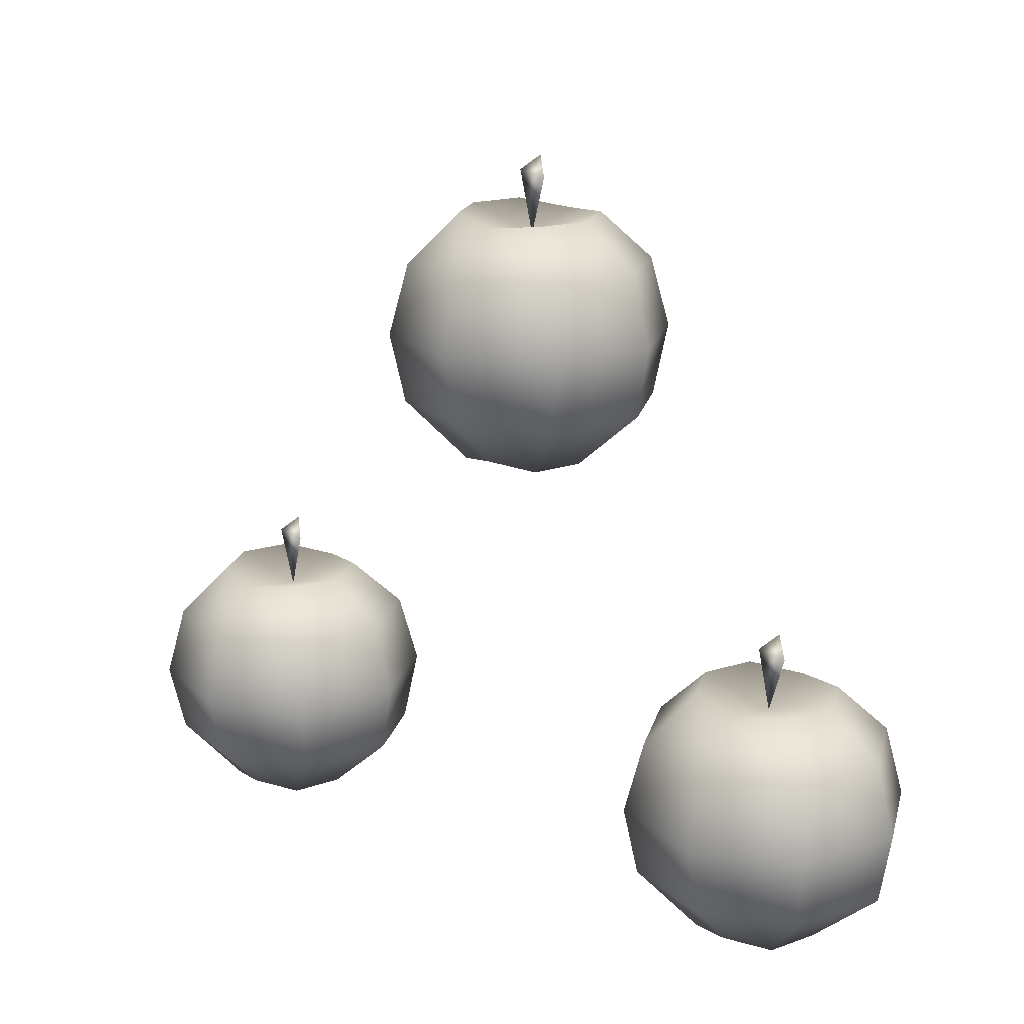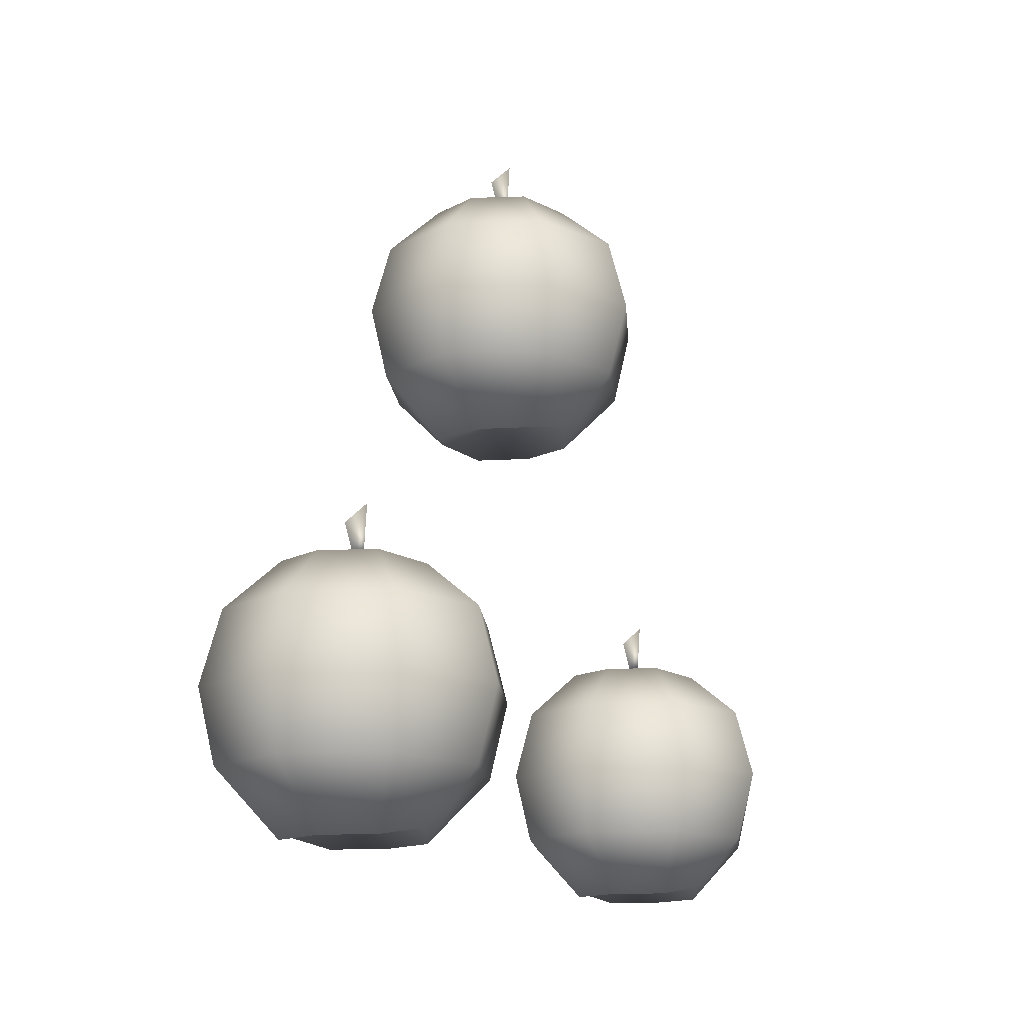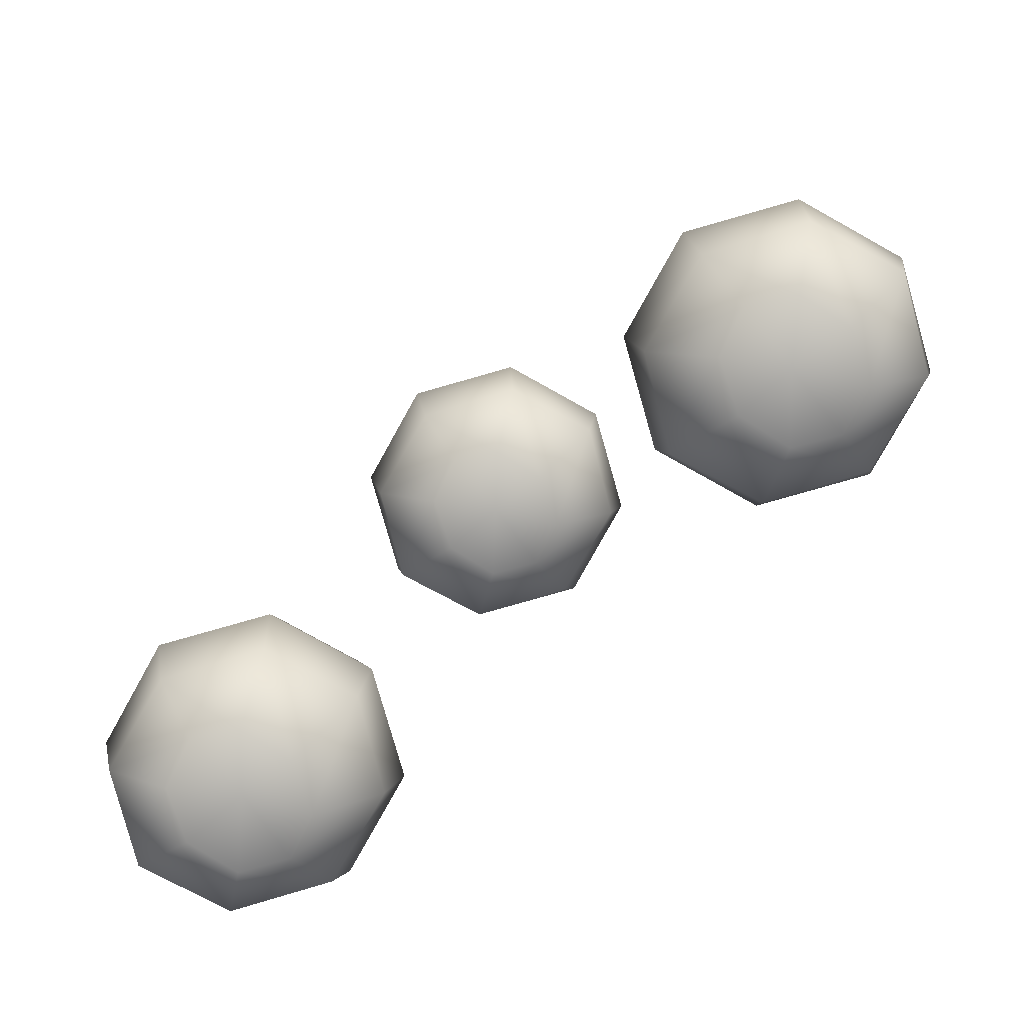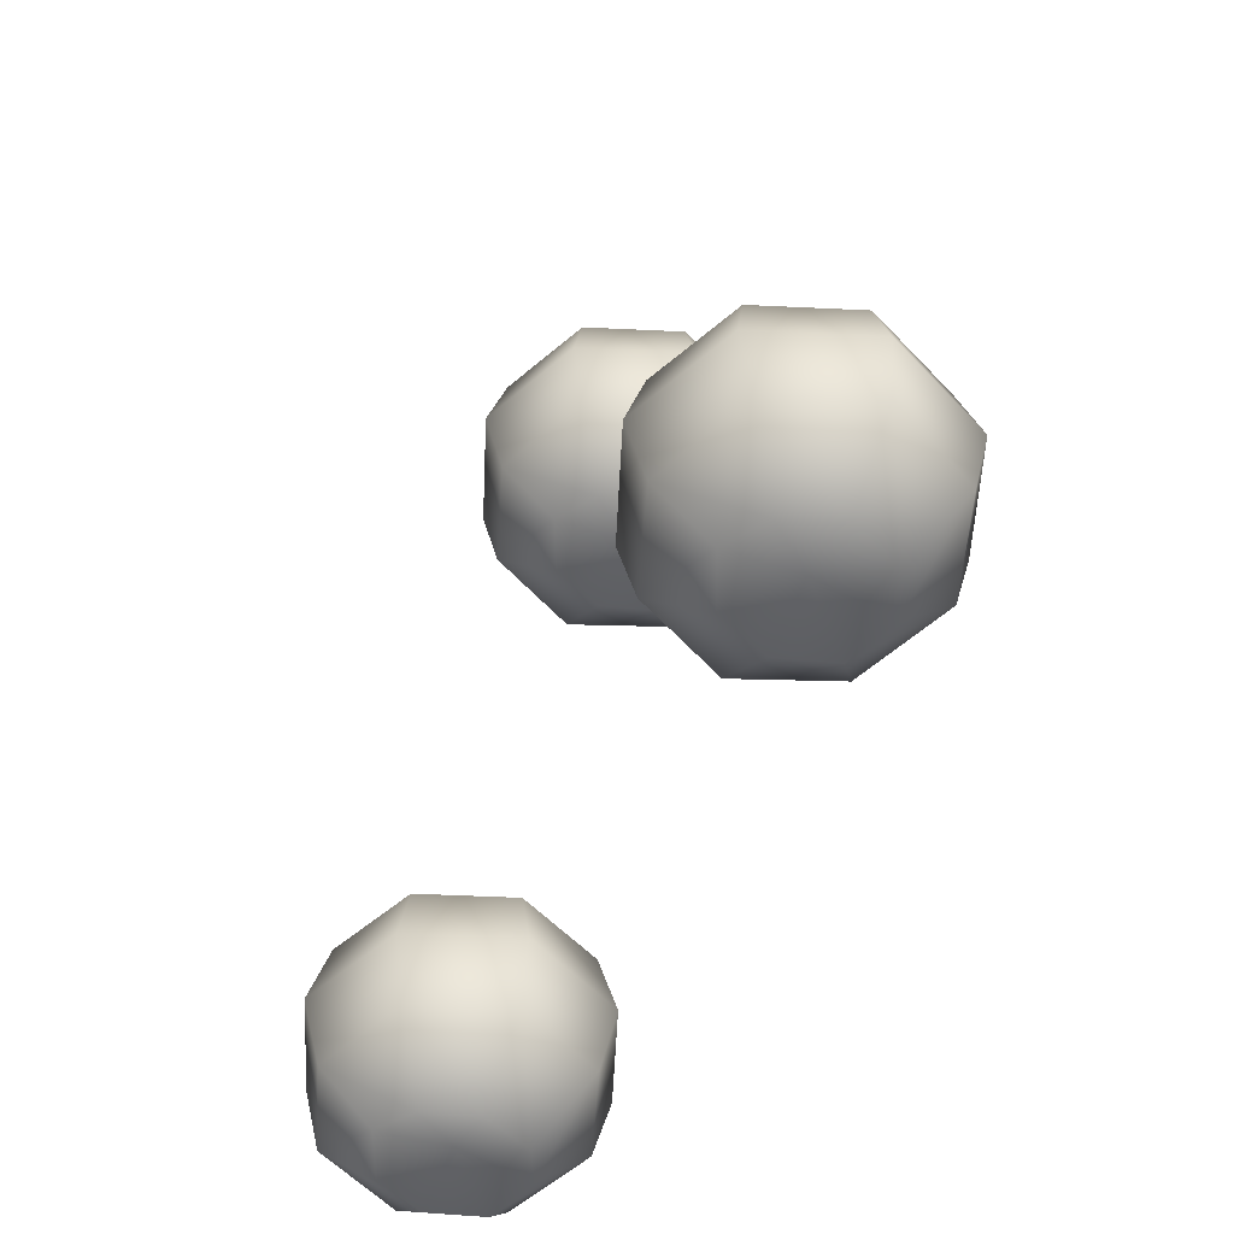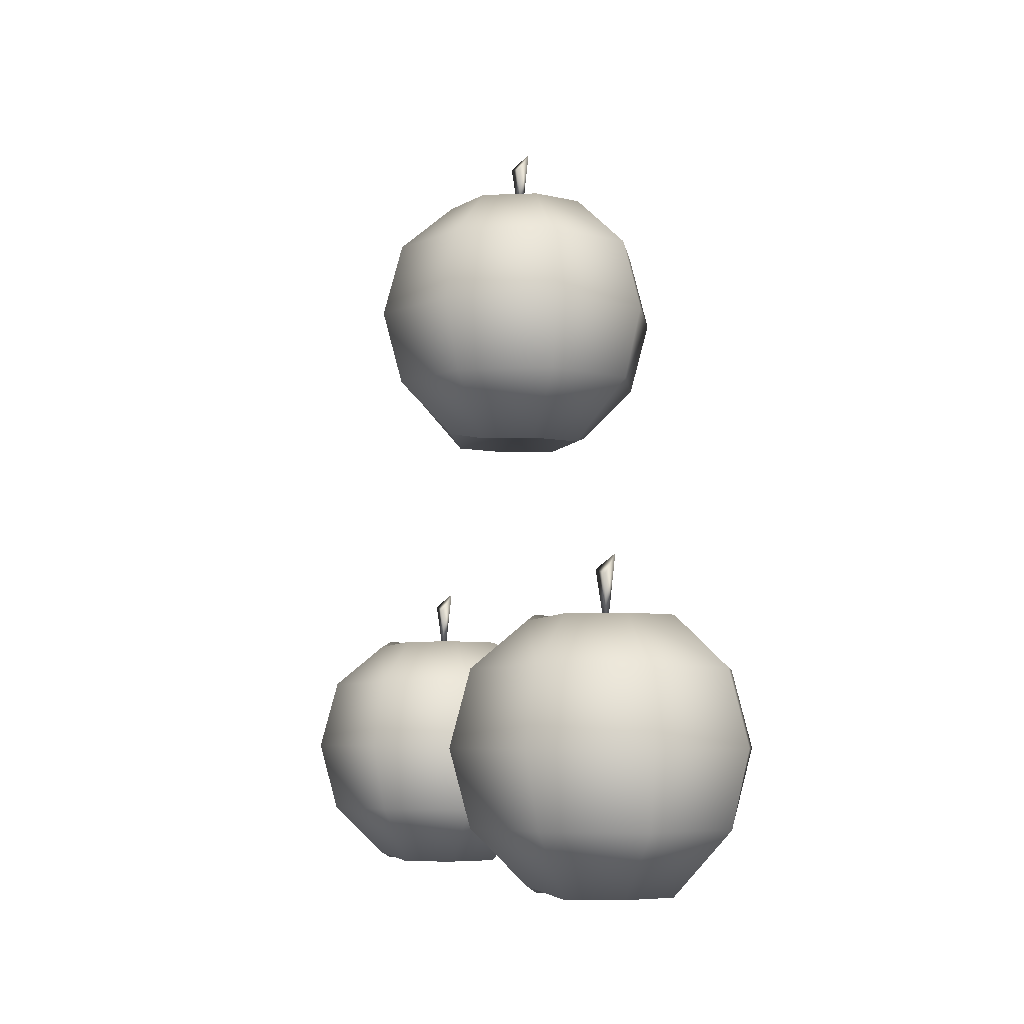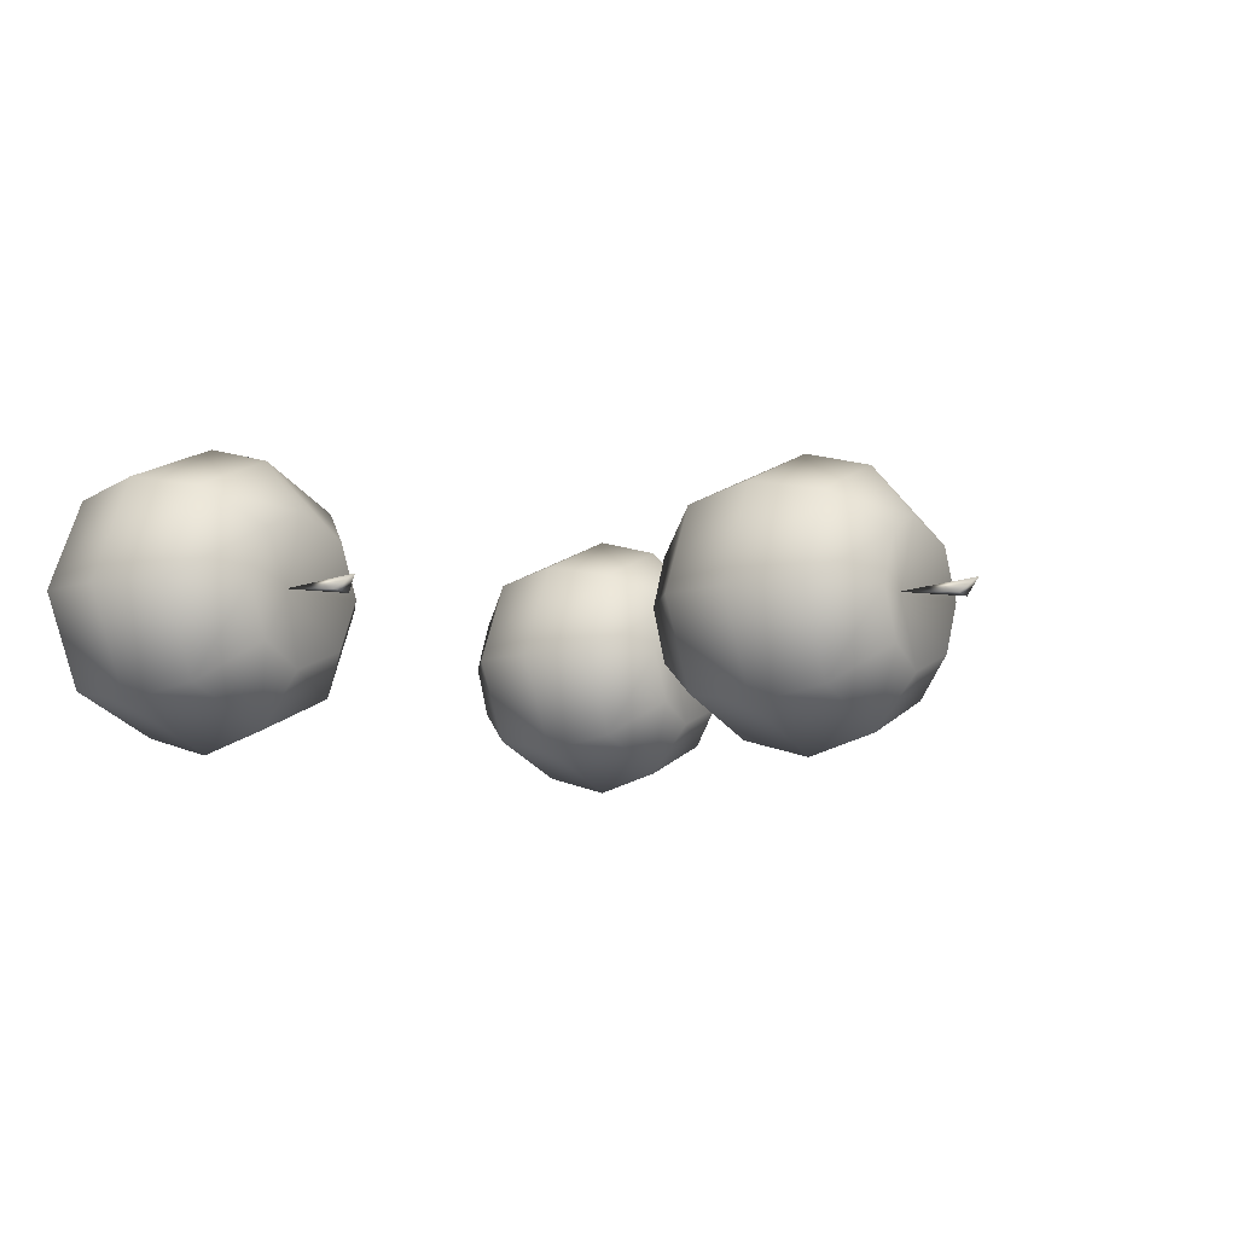
<metadata>
{"format":"obj","ext":"obj","renderer":"f3d","projection":"perspective","resolution":1024,"background":"white","views":[{"elev":18.1,"azim":-143.8,"up":"+Y"},{"elev":-14.8,"azim":-63.4,"up":"+Y"},{"elev":-79.3,"azim":38.4,"up":"+Y"},{"elev":-55.1,"azim":-115.3,"up":"+Y"},{"elev":-5.7,"azim":-105.3,"up":"+Y"},{"elev":-8.0,"azim":125.3,"up":"+Z"}]}
</metadata>
<code>
o apple_Sphere.002
v -0.5 2.885 -0.009284
v -0.5 2.532 0.09104
v -0.5 2.857 -0.1463
v -0.5969 2.894 -0.04942
v -0.6678 2.802 0.02152
v -0.6938 2.667 0.04748
v -0.6779 2.532 0.02152
v -0.5829 2.415 -0.04942
v -0.637 2.894 -0.1463
v -0.7374 2.802 -0.1463
v -0.7741 2.667 -0.1463
v -0.7515 2.532 -0.1463
v -0.6173 2.415 -0.1463
v -0.5969 2.894 -0.2432
v -0.6678 2.802 -0.3142
v -0.6938 2.667 -0.3401
v -0.6779 2.532 -0.3142
v -0.5829 2.415 -0.2432
v -0.5 2.455 -0.1463
v -0.5 2.885 -0.2834
v -0.5 2.802 -0.3837
v -0.5 2.667 -0.4204
v -0.5 2.532 -0.3837
v -0.5 2.433 -0.2834
v -0.4031 2.9 -0.2432
v -0.3322 2.802 -0.3142
v -0.3062 2.667 -0.3401
v -0.3221 2.532 -0.3142
v -0.4171 2.415 -0.2432
v -0.363 2.9 -0.1463
v -0.2626 2.802 -0.1463
v -0.2259 2.667 -0.1463
v -0.2485 2.532 -0.1463
v -0.3827 2.415 -0.1463
v -0.4031 2.9 -0.04942
v -0.3322 2.802 0.02152
v -0.3062 2.667 0.04748
v -0.3221 2.532 0.02152
v -0.4171 2.415 -0.04942
v -0.5 2.802 0.09104
v -0.5 2.667 0.1278
v -0.5 2.433 -0.009284
v -0.4995 2.854 -0.1402
v -0.4813 2.978 -0.1535
v -0.5083 3.005 -0.1259
v -0.5367 2.967 -0.1535
v -1.055 2.036 -0.009284
v -1.055 1.683 0.09104
v -1.055 2.008 -0.1463
v -1.152 2.045 -0.04942
v -1.223 1.953 0.02152
v -1.249 1.818 0.04748
v -1.233 1.683 0.02152
v -1.138 1.566 -0.04942
v -1.193 2.045 -0.1463
v -1.293 1.953 -0.1463
v -1.33 1.818 -0.1463
v -1.307 1.683 -0.1463
v -1.173 1.566 -0.1463
v -1.152 2.045 -0.2432
v -1.223 1.953 -0.3142
v -1.249 1.818 -0.3401
v -1.233 1.683 -0.3142
v -1.138 1.566 -0.2432
v -1.055 1.606 -0.1463
v -1.055 2.036 -0.2834
v -1.055 1.953 -0.3837
v -1.055 1.818 -0.4204
v -1.055 1.683 -0.3837
v -1.055 1.584 -0.2834
v -0.9586 2.051 -0.2432
v -0.8876 1.953 -0.3142
v -0.8617 1.818 -0.3401
v -0.8776 1.683 -0.3142
v -0.9725 1.566 -0.2432
v -0.9184 2.051 -0.1463
v -0.8181 1.953 -0.1463
v -0.7814 1.818 -0.1463
v -0.8039 1.683 -0.1463
v -0.9382 1.566 -0.1463
v -0.9586 2.051 -0.04942
v -0.8876 1.953 0.02152
v -0.8617 1.818 0.04748
v -0.8776 1.683 0.02152
v -0.9725 1.566 -0.04942
v -1.055 1.953 0.09104
v -1.055 1.818 0.1278
v -1.055 1.584 -0.009284
v -1.055 2.005 -0.1402
v -1.037 2.129 -0.1535
v -1.064 2.156 -0.1259
v -1.092 2.118 -0.1535
v 0.1428 2.036 -0.009284
v 0.1428 1.683 0.09104
v 0.1428 2.008 -0.1463
v 0.04585 2.045 -0.04942
v -0.02509 1.953 0.02152
v -0.05105 1.818 0.04748
v -0.0351 1.683 0.02152
v 0.05982 1.566 -0.04942
v 0.005713 2.045 -0.1463
v -0.09461 1.953 -0.1463
v -0.1313 1.818 -0.1463
v -0.1088 1.683 -0.1463
v 0.02546 1.566 -0.1463
v 0.04585 2.045 -0.2432
v -0.02509 1.953 -0.3142
v -0.05105 1.818 -0.3401
v -0.0351 1.683 -0.3142
v 0.05982 1.566 -0.2432
v 0.1428 1.606 -0.1463
v 0.1428 2.036 -0.2834
v 0.1428 1.953 -0.3837
v 0.1428 1.818 -0.4204
v 0.1428 1.683 -0.3837
v 0.1428 1.584 -0.2834
v 0.2397 2.051 -0.2432
v 0.3106 1.953 -0.3142
v 0.3366 1.818 -0.3401
v 0.3206 1.683 -0.3142
v 0.2257 1.566 -0.2432
v 0.2798 2.051 -0.1463
v 0.3801 1.953 -0.1463
v 0.4168 1.818 -0.1463
v 0.3943 1.683 -0.1463
v 0.2601 1.566 -0.1463
v 0.2397 2.051 -0.04942
v 0.3106 1.953 0.02152
v 0.3366 1.818 0.04748
v 0.3206 1.683 0.02152
v 0.2257 1.566 -0.04942
v 0.1428 1.953 0.09104
v 0.1428 1.818 0.1278
v 0.1428 1.584 -0.009284
v 0.1432 2.005 -0.1402
v 0.1614 2.129 -0.1535
v 0.1345 2.156 -0.1259
v 0.1061 2.118 -0.1535
f 2 41 6 7
f 40 1 4 5
f 42 2 7 8
f 41 40 5 6
f 1 3 4
f 19 42 8
f 8 7 12 13
f 6 5 10 11
f 4 3 9
f 19 8 13
f 7 6 11 12
f 5 4 9 10
f 13 12 17 18
f 11 10 15 16
f 9 3 14
f 19 13 18
f 12 11 16 17
f 10 9 14 15
f 18 17 23 24
f 16 15 21 22
f 14 3 20
f 19 18 24
f 17 16 22 23
f 15 14 20 21
f 22 21 26 27
f 20 3 25
f 19 24 29
f 23 22 27 28
f 21 20 25 26
f 24 23 28 29
f 25 3 30
f 19 29 34
f 28 27 32 33
f 26 25 30 31
f 29 28 33 34
f 27 26 31 32
f 19 34 39
f 33 32 37 38
f 31 30 35 36
f 34 33 38 39
f 32 31 36 37
f 30 3 35
f 19 39 42
f 38 37 41 2
f 36 35 1 40
f 39 38 2 42
f 37 36 40 41
f 35 3 1
f 45 44 46
f 44 45 43
f 45 46 43
f 43 46 44
f 48 87 52 53
f 86 47 50 51
f 88 48 53 54
f 87 86 51 52
f 47 49 50
f 65 88 54
f 54 53 58 59
f 52 51 56 57
f 50 49 55
f 65 54 59
f 53 52 57 58
f 51 50 55 56
f 59 58 63 64
f 57 56 61 62
f 55 49 60
f 65 59 64
f 58 57 62 63
f 56 55 60 61
f 64 63 69 70
f 62 61 67 68
f 60 49 66
f 65 64 70
f 63 62 68 69
f 61 60 66 67
f 68 67 72 73
f 66 49 71
f 65 70 75
f 69 68 73 74
f 67 66 71 72
f 70 69 74 75
f 71 49 76
f 65 75 80
f 74 73 78 79
f 72 71 76 77
f 75 74 79 80
f 73 72 77 78
f 65 80 85
f 79 78 83 84
f 77 76 81 82
f 80 79 84 85
f 78 77 82 83
f 76 49 81
f 65 85 88
f 84 83 87 48
f 82 81 47 86
f 85 84 48 88
f 83 82 86 87
f 81 49 47
f 91 90 92
f 90 91 89
f 91 92 89
f 89 92 90
f 94 133 98 99
f 132 93 96 97
f 134 94 99 100
f 133 132 97 98
f 93 95 96
f 111 134 100
f 100 99 104 105
f 98 97 102 103
f 96 95 101
f 111 100 105
f 99 98 103 104
f 97 96 101 102
f 105 104 109 110
f 103 102 107 108
f 101 95 106
f 111 105 110
f 104 103 108 109
f 102 101 106 107
f 110 109 115 116
f 108 107 113 114
f 106 95 112
f 111 110 116
f 109 108 114 115
f 107 106 112 113
f 114 113 118 119
f 112 95 117
f 111 116 121
f 115 114 119 120
f 113 112 117 118
f 116 115 120 121
f 117 95 122
f 111 121 126
f 120 119 124 125
f 118 117 122 123
f 121 120 125 126
f 119 118 123 124
f 111 126 131
f 125 124 129 130
f 123 122 127 128
f 126 125 130 131
f 124 123 128 129
f 122 95 127
f 111 131 134
f 130 129 133 94
f 128 127 93 132
f 131 130 94 134
f 129 128 132 133
f 127 95 93
f 137 136 138
f 136 137 135
f 137 138 135
f 135 138 136

</code>
